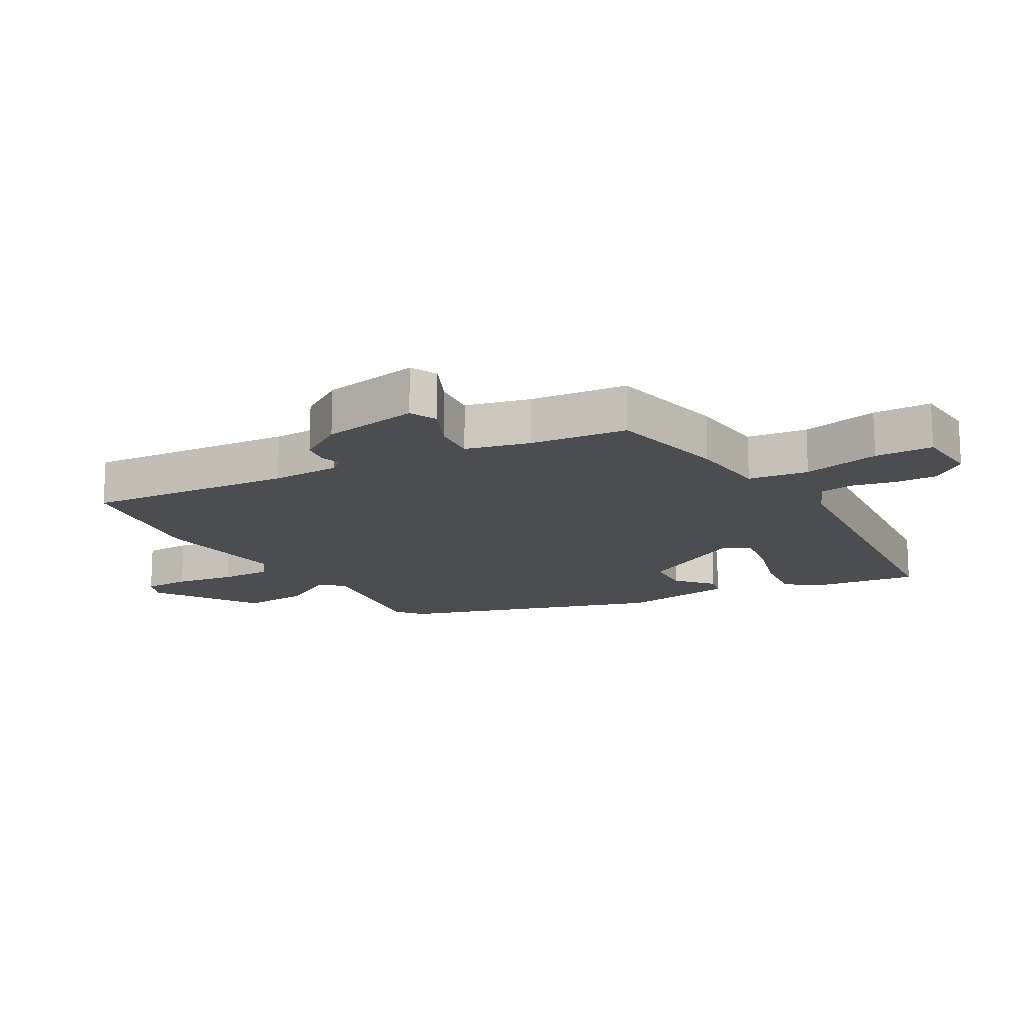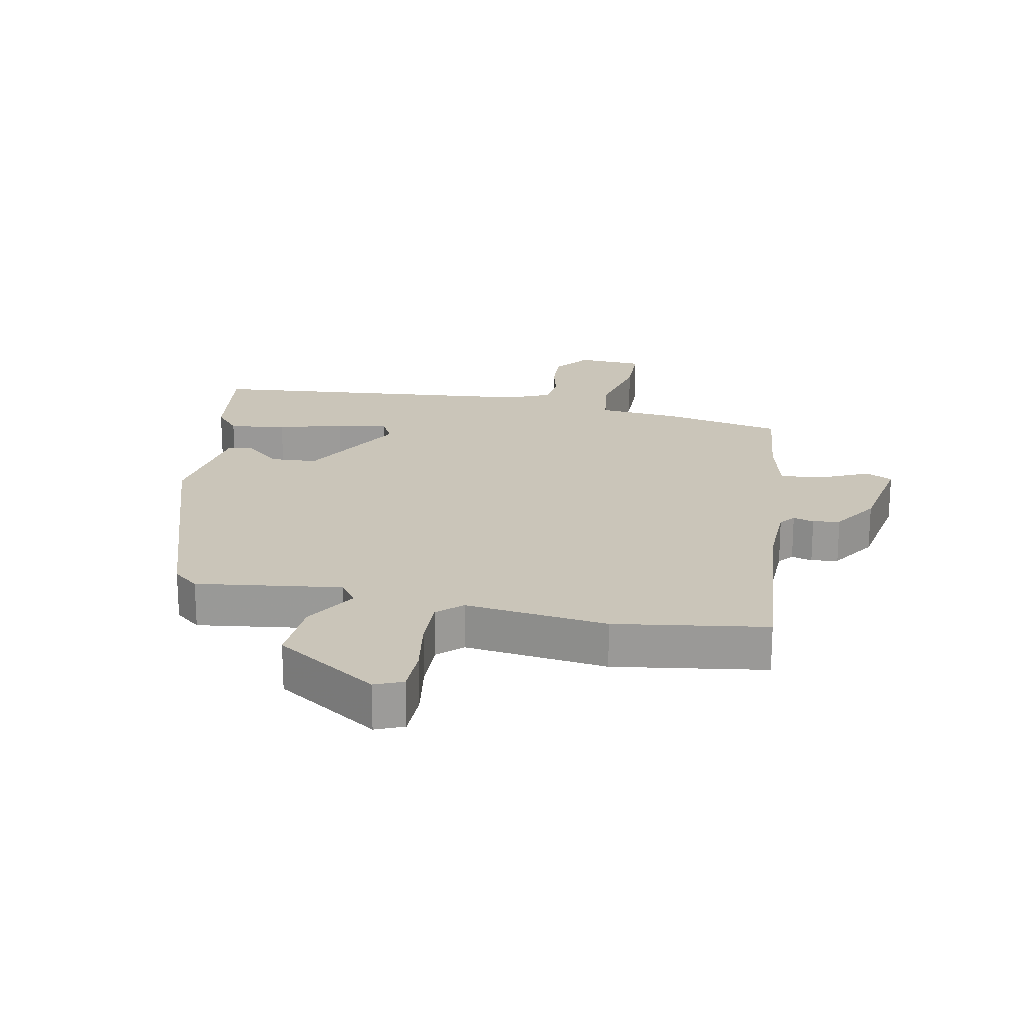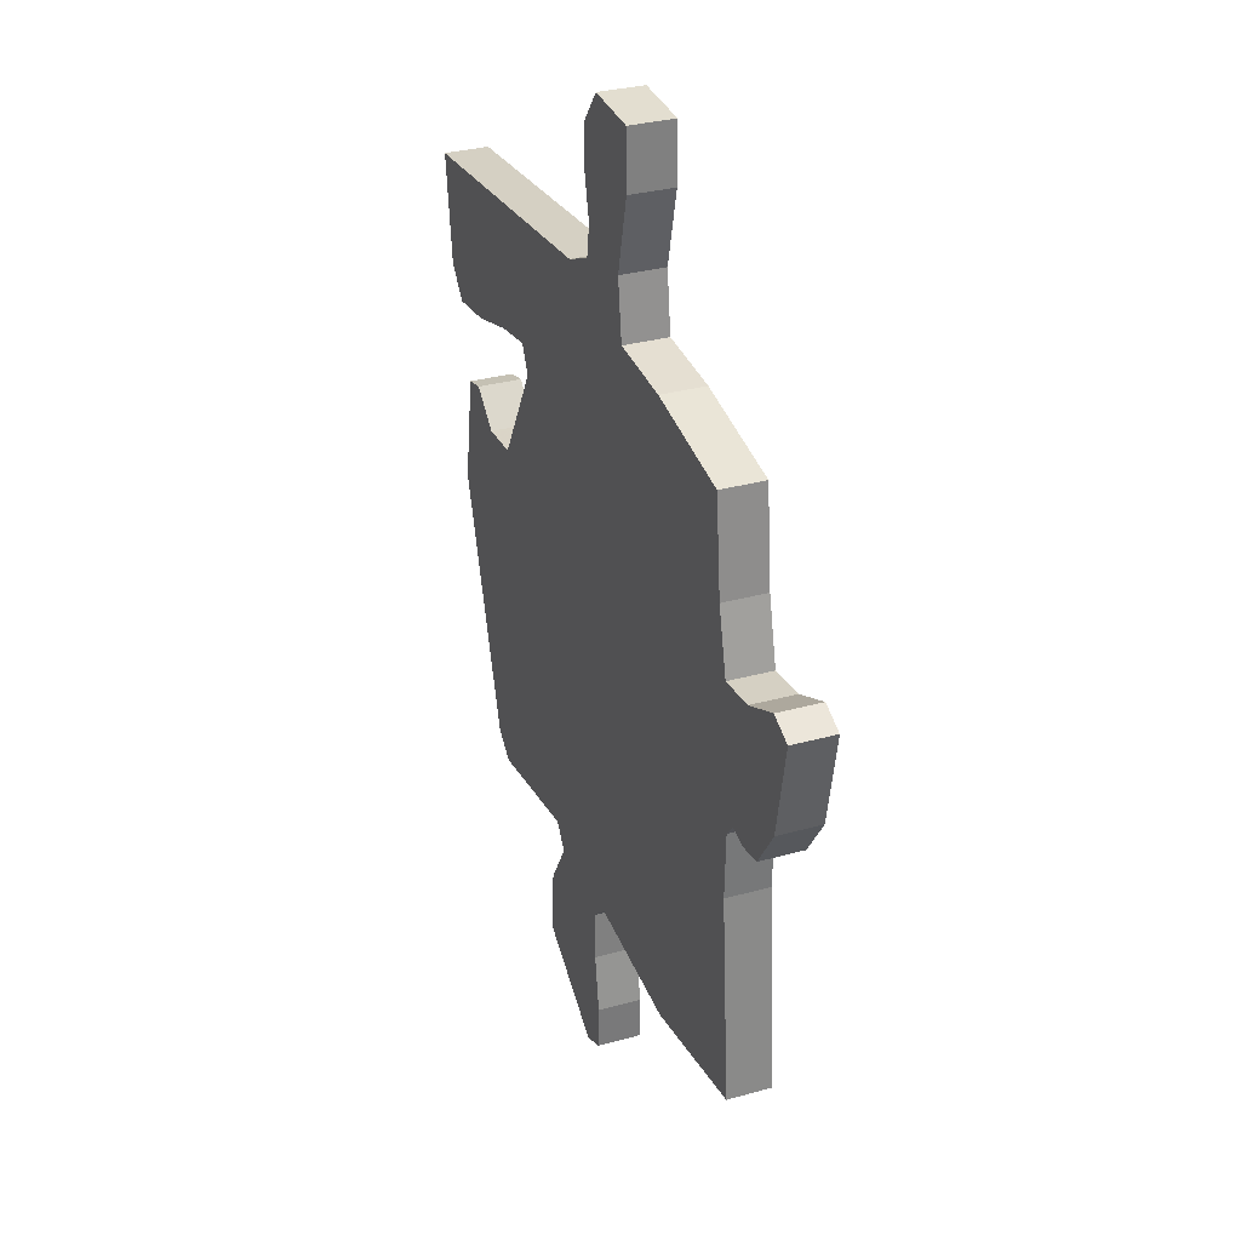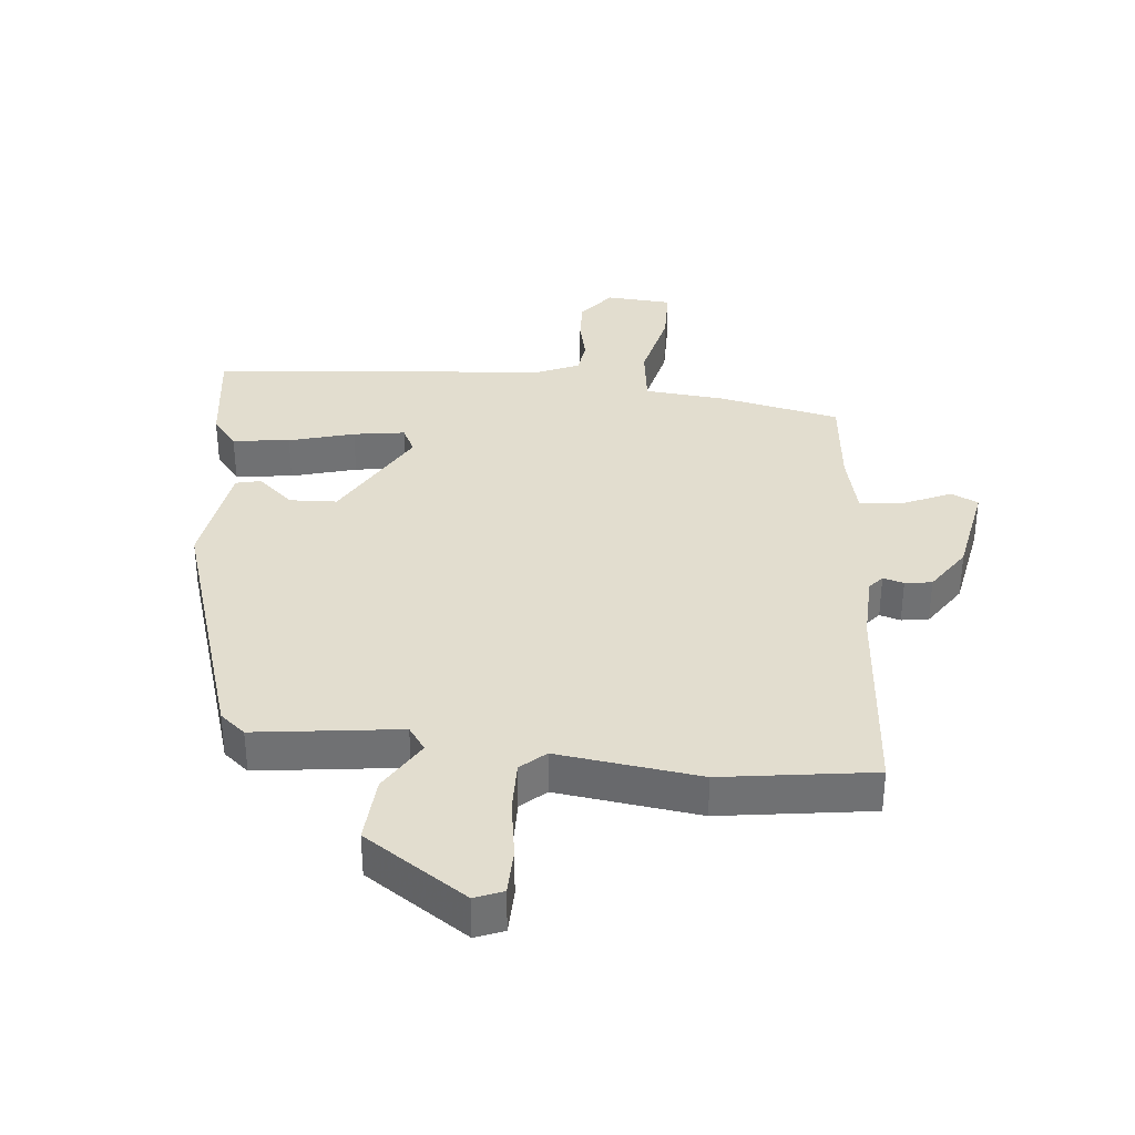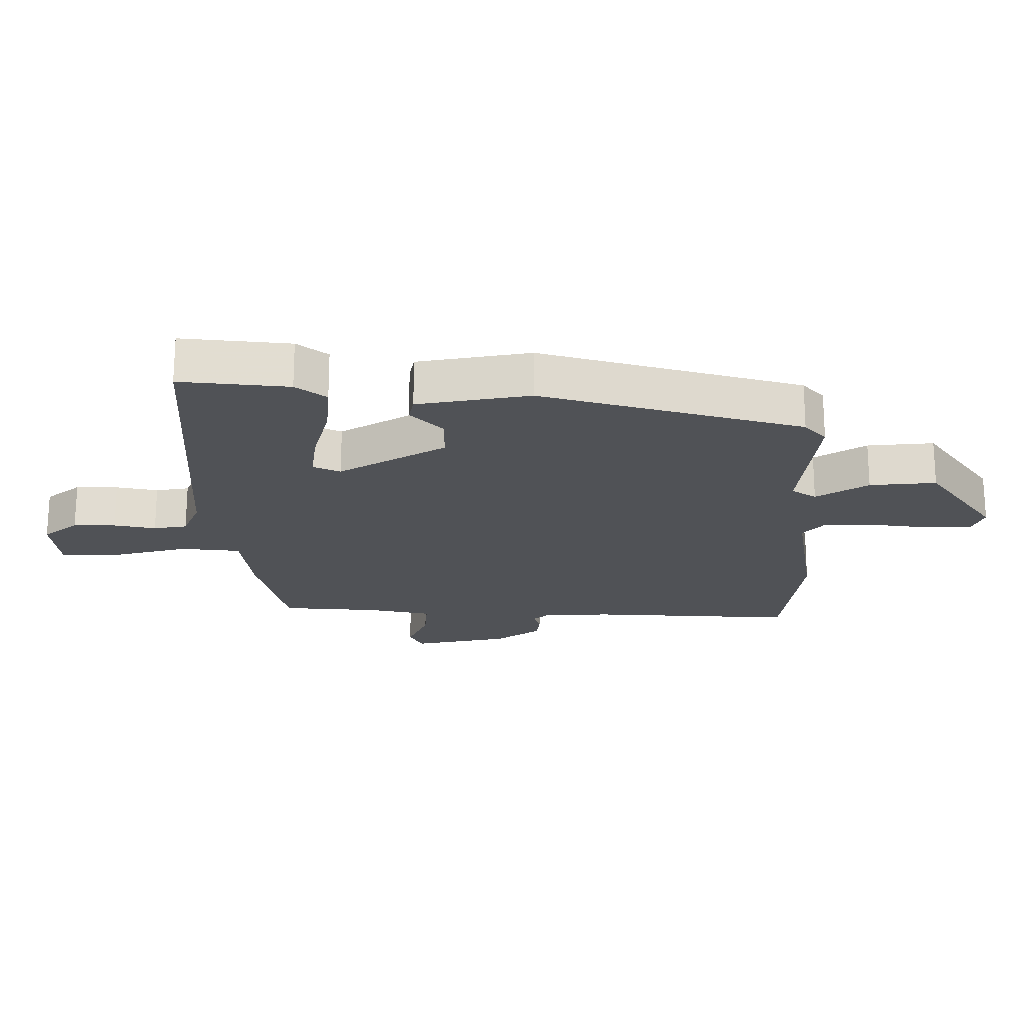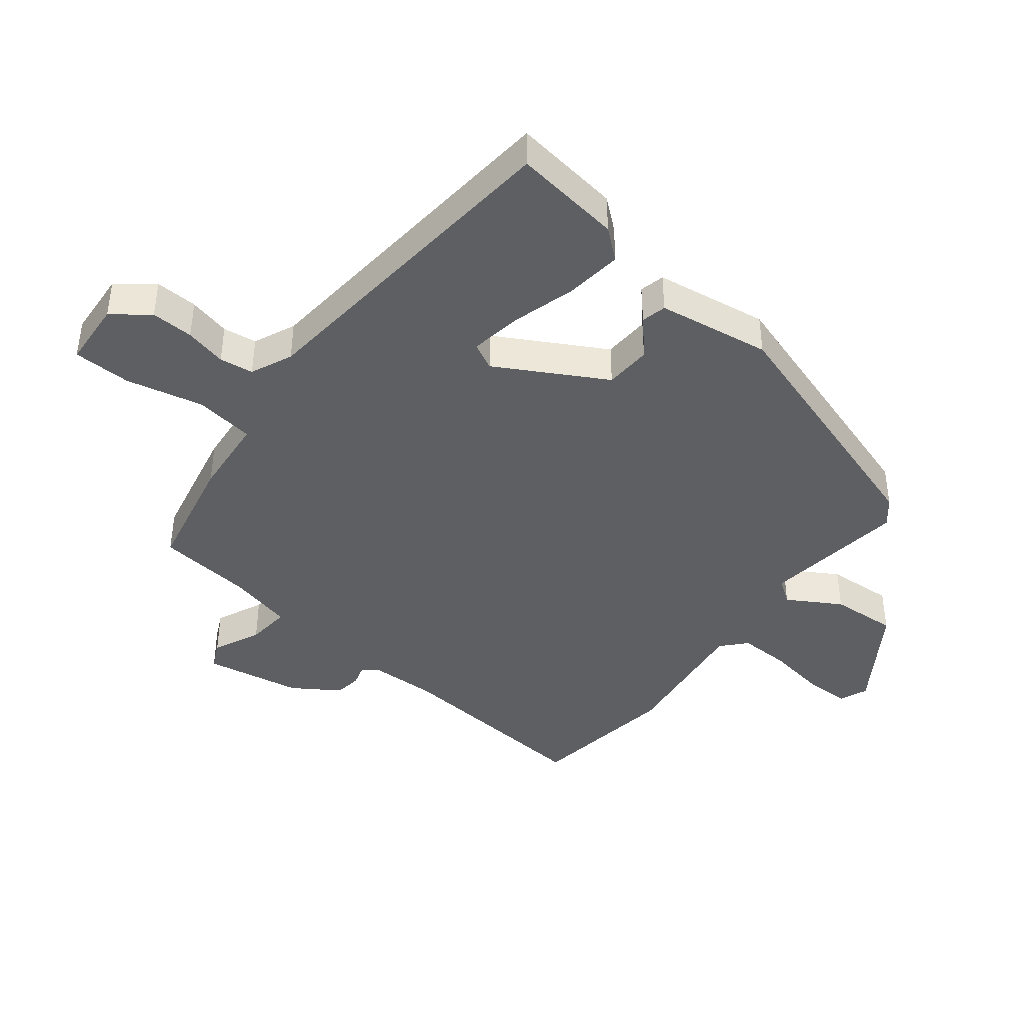
<metadata>
{"format":"obj","ext":"obj","renderer":"f3d","projection":"perspective","resolution":1024,"background":"white","views":[{"elev":-15.8,"azim":-60.5,"up":"+Y"},{"elev":20.6,"azim":-169.5,"up":"+Y"},{"elev":31.3,"azim":-111.7,"up":"+Z"},{"elev":35.0,"azim":-174.7,"up":"+Y"},{"elev":-20.8,"azim":91.1,"up":"+Y"},{"elev":-41.7,"azim":51.3,"up":"+Y"}]}
</metadata>
<code>
v 0.553 0.07 0.493
v 0.531 0.07 0.319
v 0.492 0.07 0.271
v 0.401 0.07 0.281
v 0.297 0.07 0.31
v 0.215 0.07 0.322
v 0.194 0.07 0.279
v 0.292 0.07 0.107
v 0.367 0.07 0.104
v 0.423 0.07 0.155
v 0.463 0.07 0.146
v 0.492 0.07 -0.035
v 0.364 0.07 -0.451
v 0.324 0.07 -0.485
v 0.094 0.07 -0.457
v 0.067 0.07 -0.496
v 0.118 0.07 -0.58
v 0.126 0.07 -0.687
v -0.035 0.07 -0.796
v -0.08 0.07 -0.778
v -0.082 0.07 -0.704
v -0.068 0.07 -0.609
v -0.067 0.07 -0.527
v -0.106 0.07 -0.492
v -0.332 0.07 -0.523
v -0.573 0.07 -0.49
v -0.548 0.07 -0.158
v -0.552 0.07 -0.049
v -0.572 0.07 -0.025
v -0.605 0.07 -0.035
v -0.648 0.07 -0.029
v -0.697 0.07 0.044
v -0.726 0.07 0.199
v -0.683 0.07 0.22
v -0.607 0.07 0.186
v -0.537 0.07 0.18
v -0.513 0.07 0.283
v -0.498 0.07 0.438
v -0.306 0.07 0.48
v -0.178 0.07 0.493
v -0.166 0.07 0.589
v -0.195 0.07 0.712
v -0.194 0.07 0.805
v -0.089 0.07 0.813
v -0.044 0.07 0.756
v -0.046 0.07 0.688
v -0.061 0.07 0.621
v -0.053 0.07 0.567
v 0.014 0.07 0.538
v 0.553 0 0.493
v 0.531 0 0.319
v 0.492 0 0.271
v 0.401 0 0.281
v 0.297 0 0.31
v 0.215 0 0.322
v 0.194 0 0.279
v 0.292 0 0.107
v 0.367 0 0.104
v 0.423 0 0.155
v 0.463 0 0.146
v 0.492 0 -0.035
v 0.364 0 -0.451
v 0.324 0 -0.485
v 0.094 0 -0.457
v 0.067 0 -0.496
v 0.118 0 -0.58
v 0.126 0 -0.687
v -0.035 0 -0.796
v -0.08 0 -0.778
v -0.082 0 -0.704
v -0.068 0 -0.609
v -0.067 0 -0.527
v -0.106 0 -0.492
v -0.332 0 -0.523
v -0.573 0 -0.49
v -0.548 0 -0.158
v -0.552 0 -0.049
v -0.572 0 -0.025
v -0.605 0 -0.035
v -0.648 0 -0.029
v -0.697 0 0.044
v -0.726 0 0.199
v -0.683 0 0.22
v -0.607 0 0.186
v -0.537 0 0.18
v -0.513 0 0.283
v -0.498 0 0.438
v -0.306 0 0.48
v -0.178 0 0.493
v -0.166 0 0.589
v -0.195 0 0.712
v -0.194 0 0.805
v -0.089 0 0.813
v -0.044 0 0.756
v -0.046 0 0.688
v -0.061 0 0.621
v -0.053 0 0.567
v 0.014 0 0.538
f 45 46 47
f 44 45 47
f 43 44 47
f 42 43 47
f 41 42 47
f 40 41 47 48
f 37 38 39 40
f 40 48 49
f 37 40 49
f 36 37 49
f 33 34 35
f 32 33 35
f 31 32 35
f 30 31 35
f 29 30 35
f 28 29 35 36
f 27 28 36 49
f 26 27 49
f 25 26 49
f 24 25 49
f 20 21 22
f 19 20 22
f 18 19 22
f 17 18 22
f 16 17 22
f 15 16 22 23
f 13 14 15
f 12 13 15
f 11 12 15
f 10 11 15
f 9 10 15
f 15 23 24
f 9 15 24
f 8 9 24
f 3 4 5
f 2 3 5
f 1 2 5
f 49 1 5
f 49 5 6
f 7 8 24 49
f 6 7 49
f 96 95 94
f 96 94 93
f 96 93 92
f 96 92 91
f 96 91 90
f 97 96 90 89
f 89 88 87 86
f 98 97 89
f 98 89 86
f 98 86 85
f 84 83 82
f 84 82 81
f 84 81 80
f 84 80 79
f 84 79 78
f 85 84 78 77
f 98 85 77 76
f 98 76 75
f 98 75 74
f 98 74 73
f 71 70 69
f 71 69 68
f 71 68 67
f 71 67 66
f 71 66 65
f 72 71 65 64
f 64 63 62
f 64 62 61
f 64 61 60
f 64 60 59
f 64 59 58
f 73 72 64
f 73 64 58
f 73 58 57
f 54 53 52
f 54 52 51
f 54 51 50
f 54 50 98
f 55 54 98
f 98 73 57 56
f 98 56 55
f 1 50 51 2
f 2 51 52 3
f 3 52 53 4
f 4 53 54 5
f 5 54 55 6
f 6 55 56 7
f 7 56 57 8
f 8 57 58 9
f 9 58 59 10
f 10 59 60 11
f 11 60 61 12
f 12 61 62 13
f 13 62 63 14
f 14 63 64 15
f 15 64 65 16
f 16 65 66 17
f 17 66 67 18
f 18 67 68 19
f 19 68 69 20
f 20 69 70 21
f 21 70 71 22
f 22 71 72 23
f 23 72 73 24
f 24 73 74 25
f 25 74 75 26
f 26 75 76 27
f 27 76 77 28
f 28 77 78 29
f 29 78 79 30
f 30 79 80 31
f 31 80 81 32
f 32 81 82 33
f 33 82 83 34
f 34 83 84 35
f 35 84 85 36
f 36 85 86 37
f 37 86 87 38
f 38 87 88 39
f 39 88 89 40
f 40 89 90 41
f 41 90 91 42
f 42 91 92 43
f 43 92 93 44
f 44 93 94 45
f 45 94 95 46
f 46 95 96 47
f 47 96 97 48
f 48 97 98 49
f 49 98 50 1

</code>
